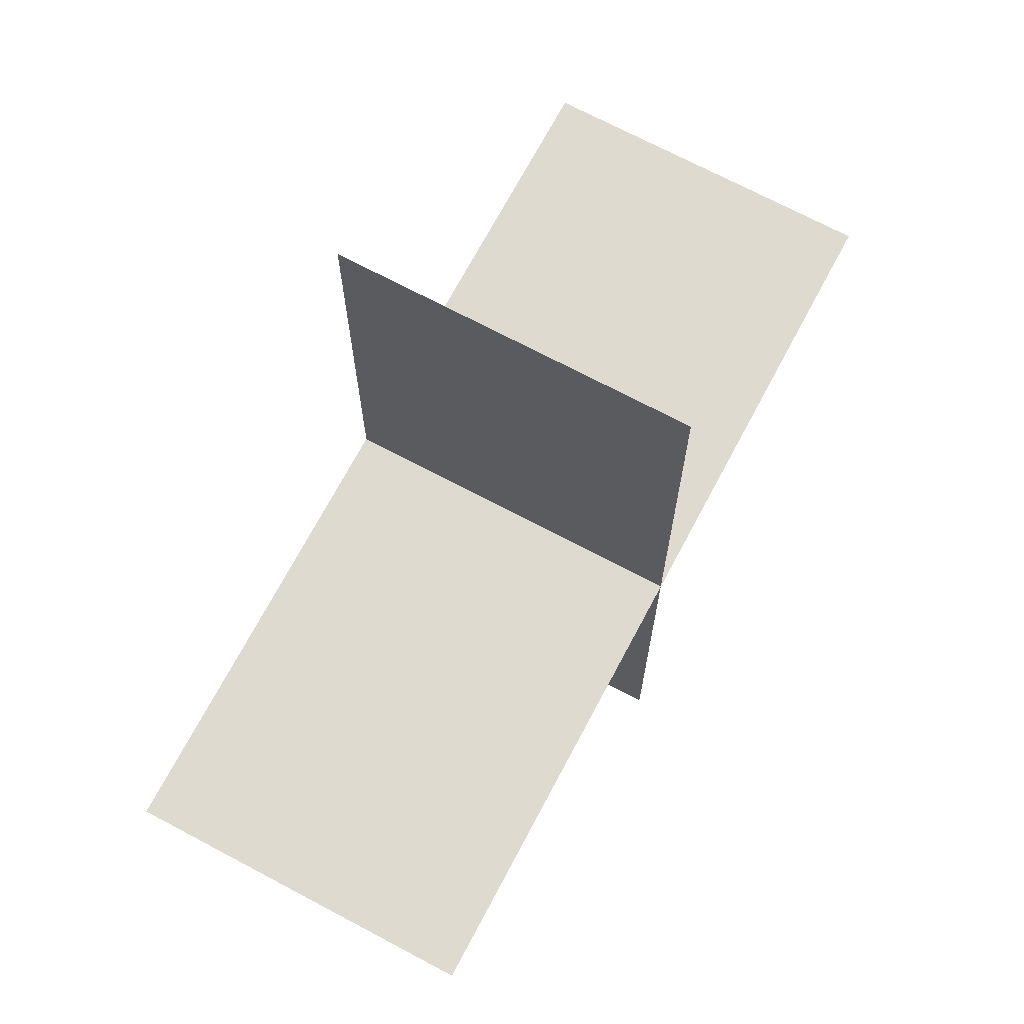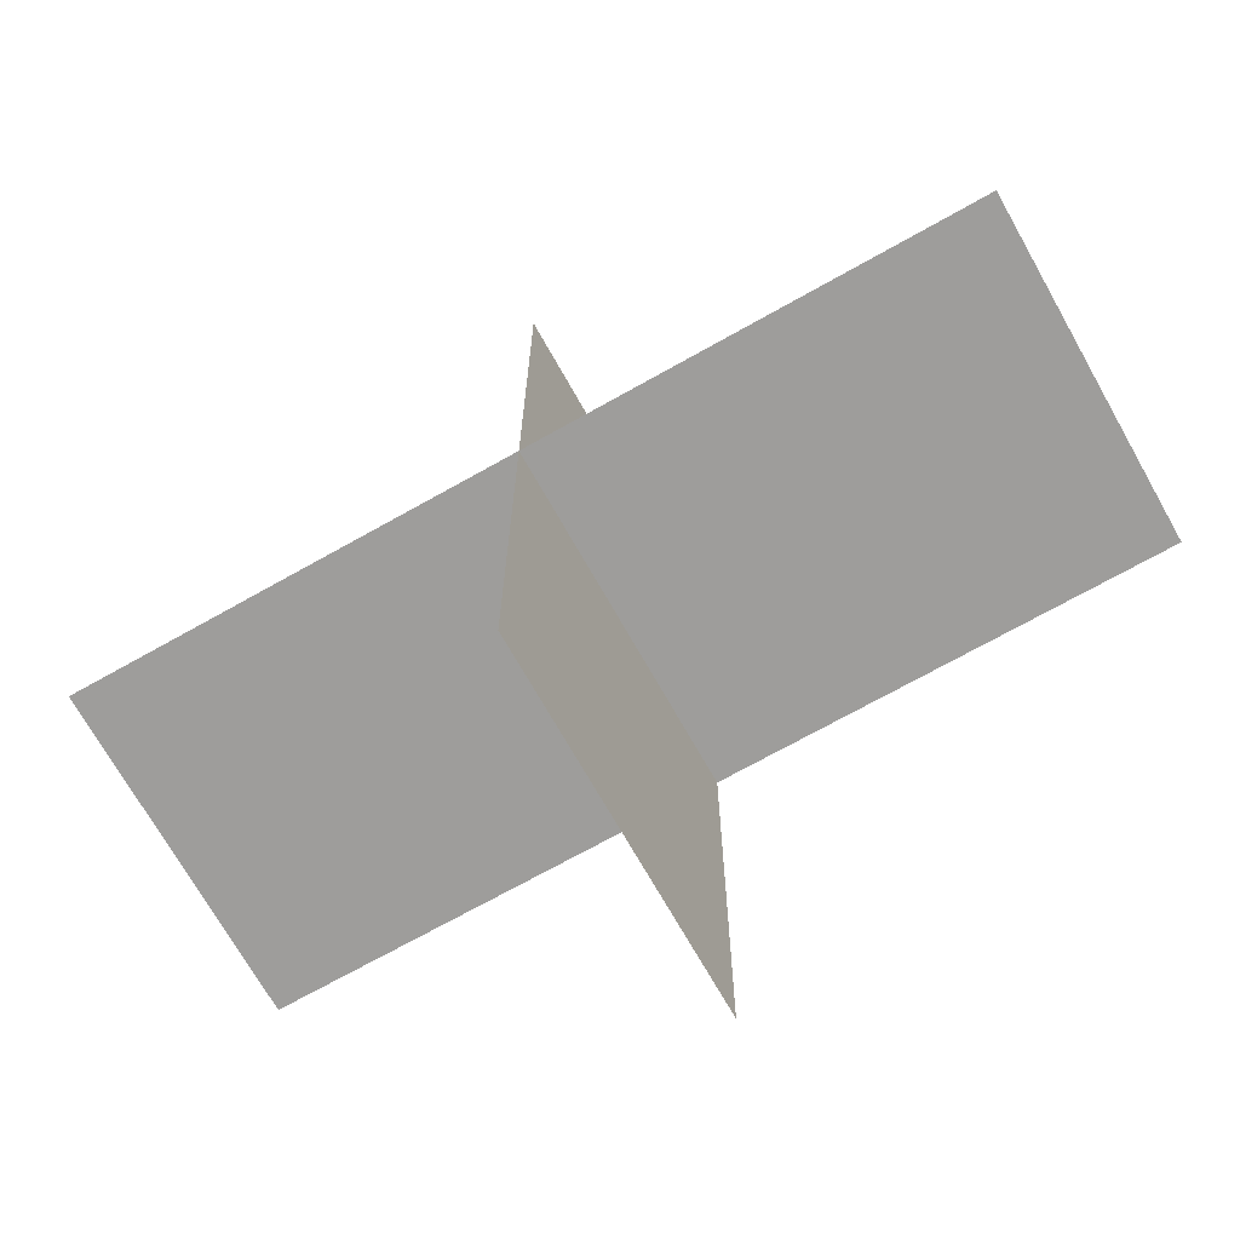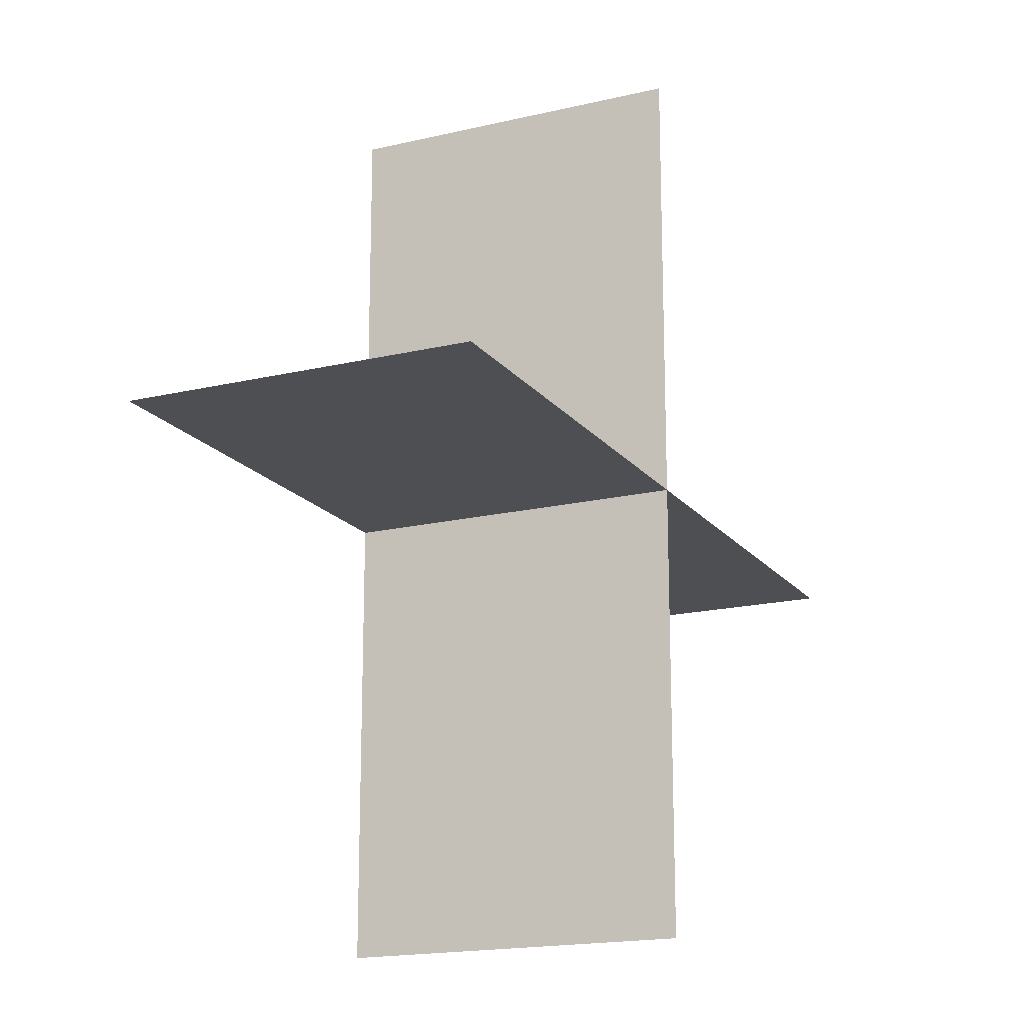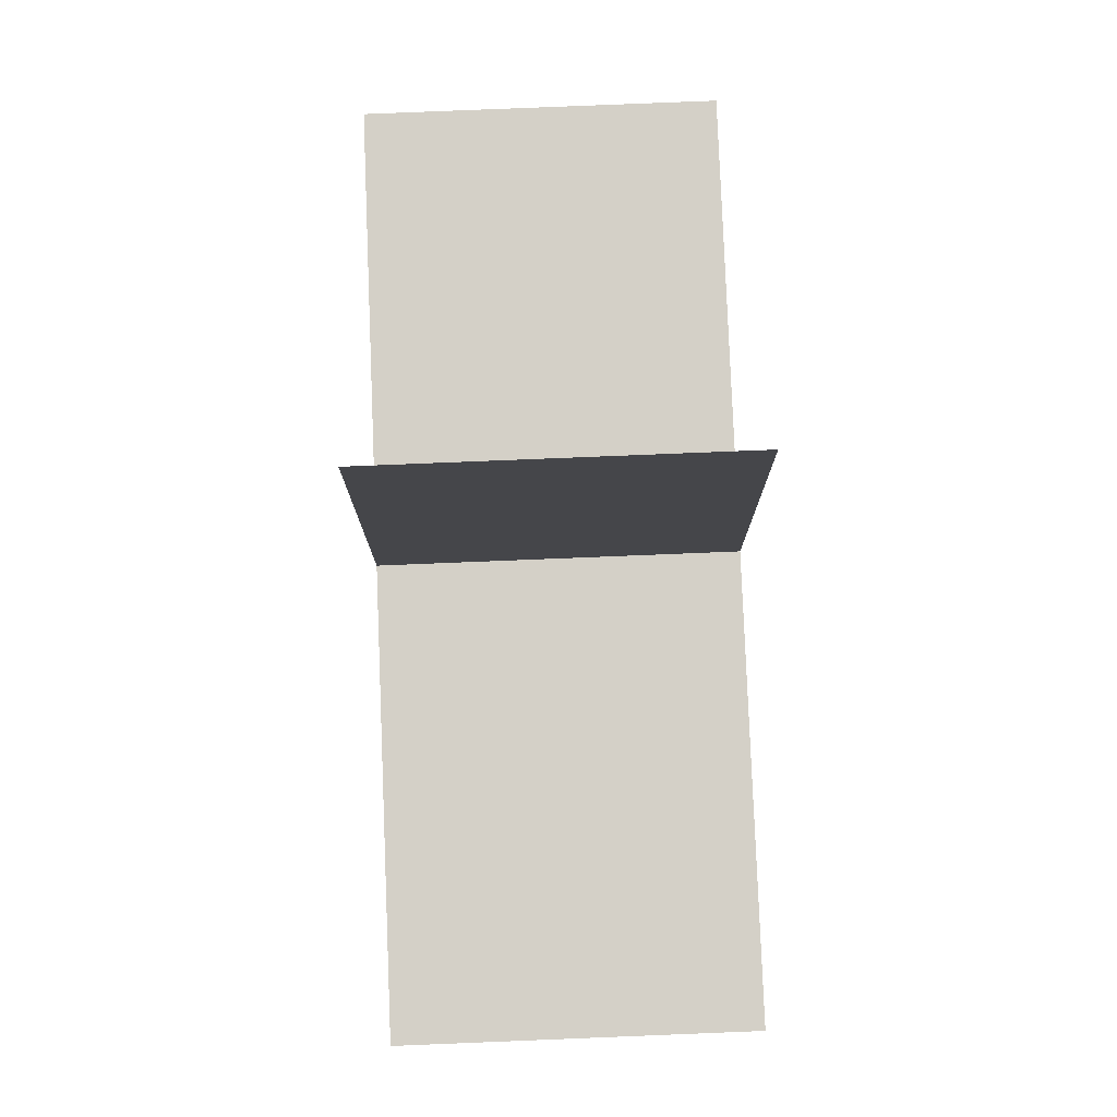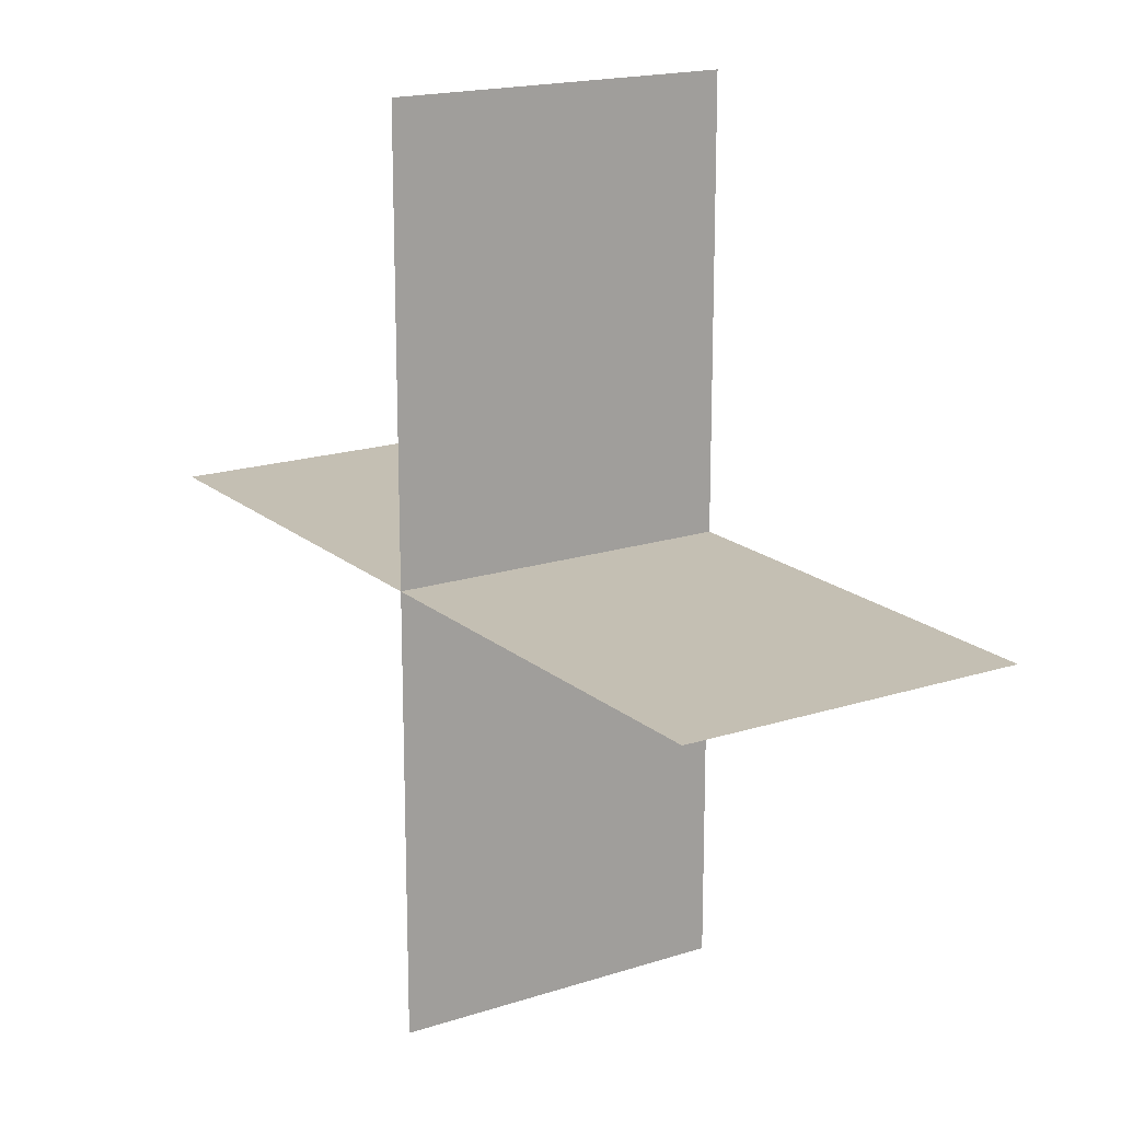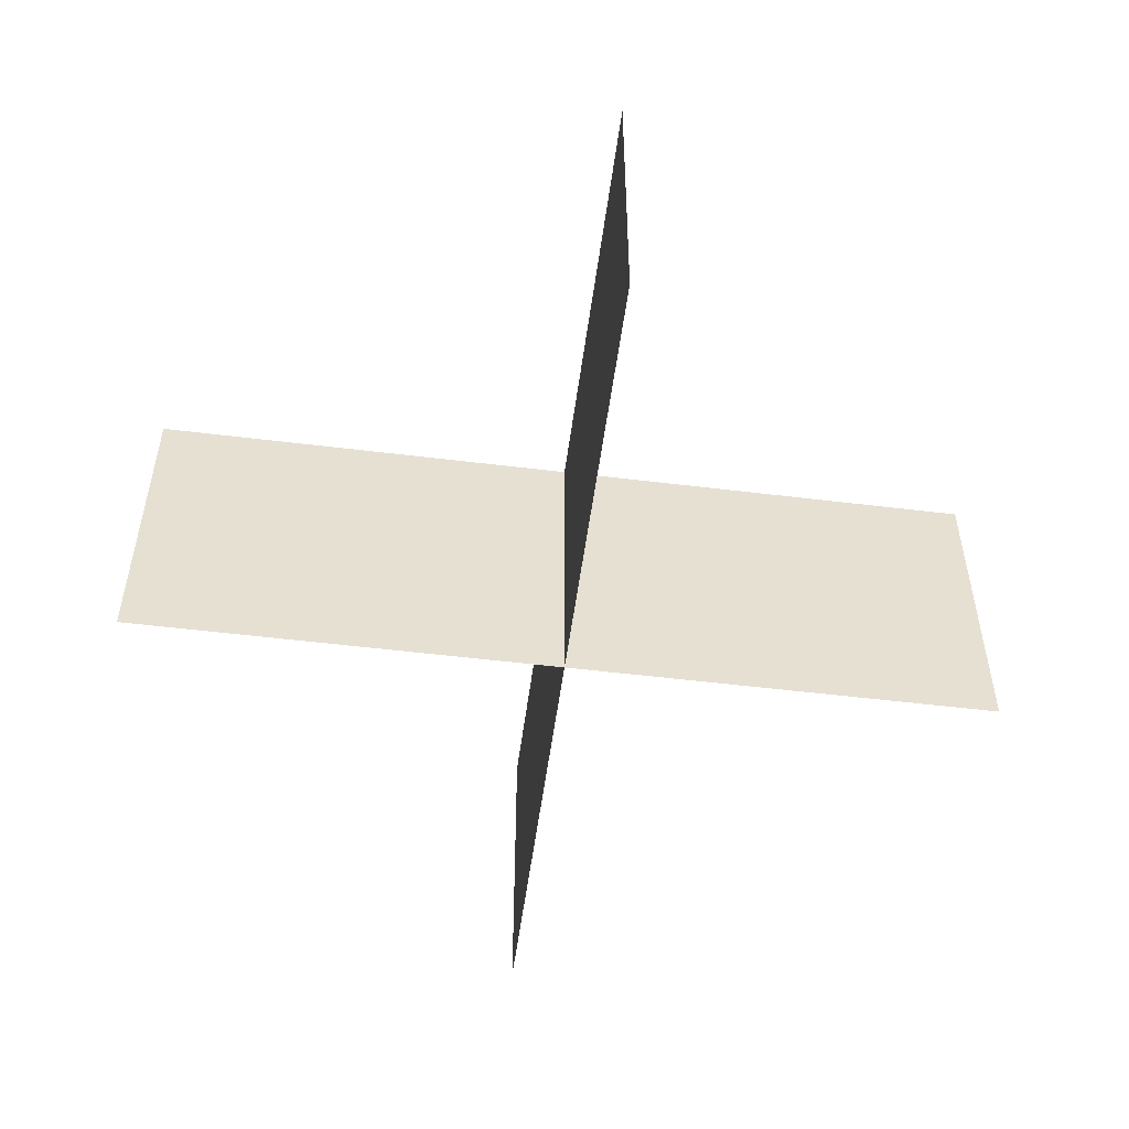
<metadata>
{"format":"obj","ext":"obj","renderer":"f3d","projection":"perspective","resolution":1024,"background":"white","views":[{"elev":70.6,"azim":-62.0,"up":"+Z"},{"elev":-70.6,"azim":29.4,"up":"+Z"},{"elev":-17.6,"azim":115.2,"up":"+Z"},{"elev":79.9,"azim":-92.3,"up":"+Z"},{"elev":17.8,"azim":57.6,"up":"+Z"},{"elev":-53.0,"azim":-7.5,"up":"+Y"}]}
</metadata>
<code>
o tree_small
v -0.39 0.3 0
v 0 0 0
v -0.39 0 0
v 0.39 0 -0
v 0.39 0.3 -0
v 0 0.3 0
v -0 0.3 -0.39
v -0 0 -0.39
v 0 -0 0.39
v 0 0.3 0.39
f 1 2 3
f 2 1 4
f 4 1 5
f 5 1 6
f 2 7 8
f 7 2 6
f 6 2 9
f 6 9 10

</code>
